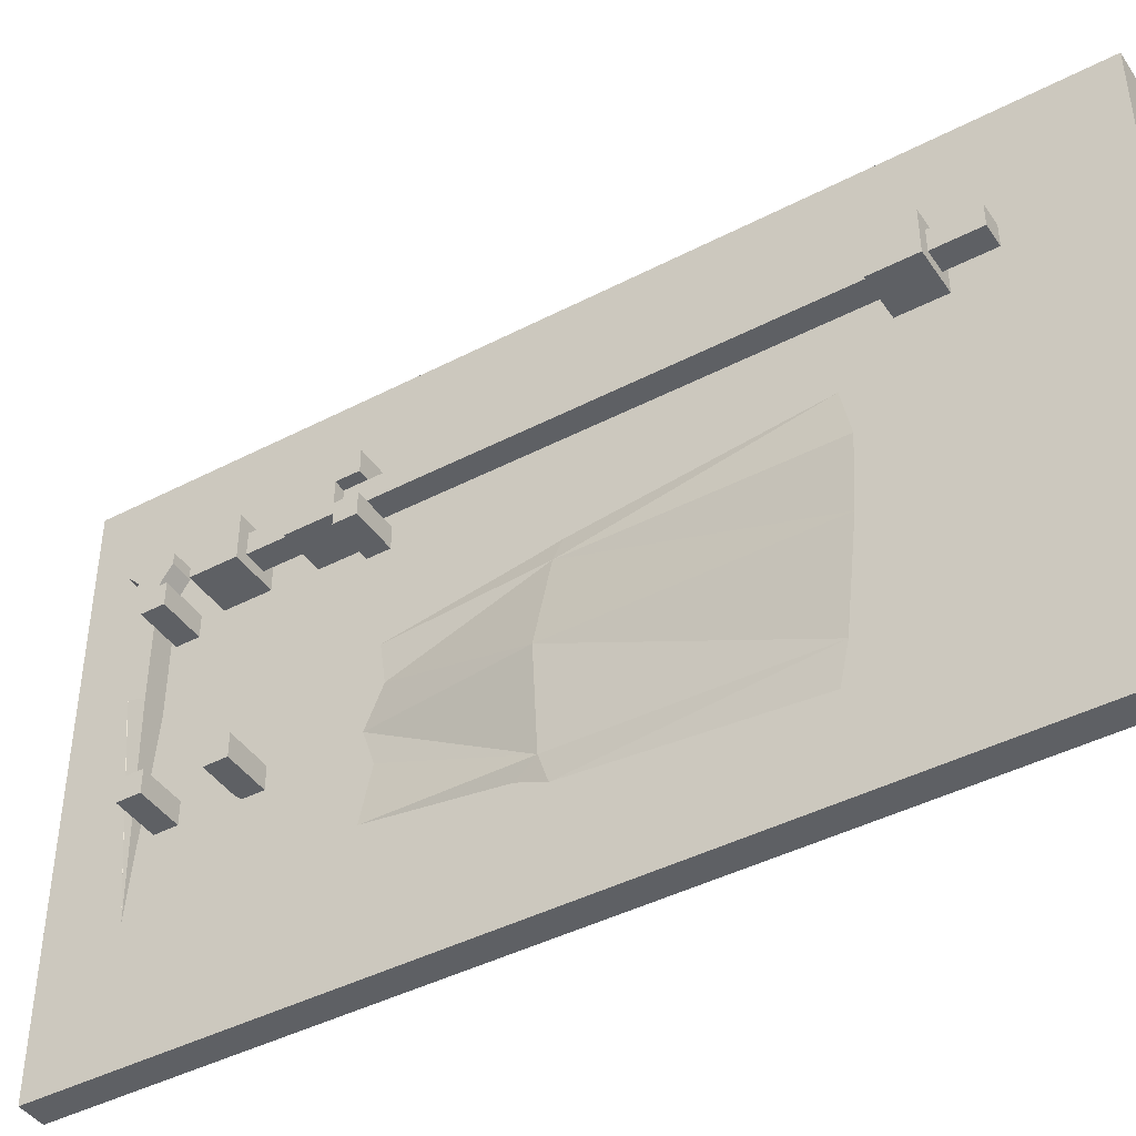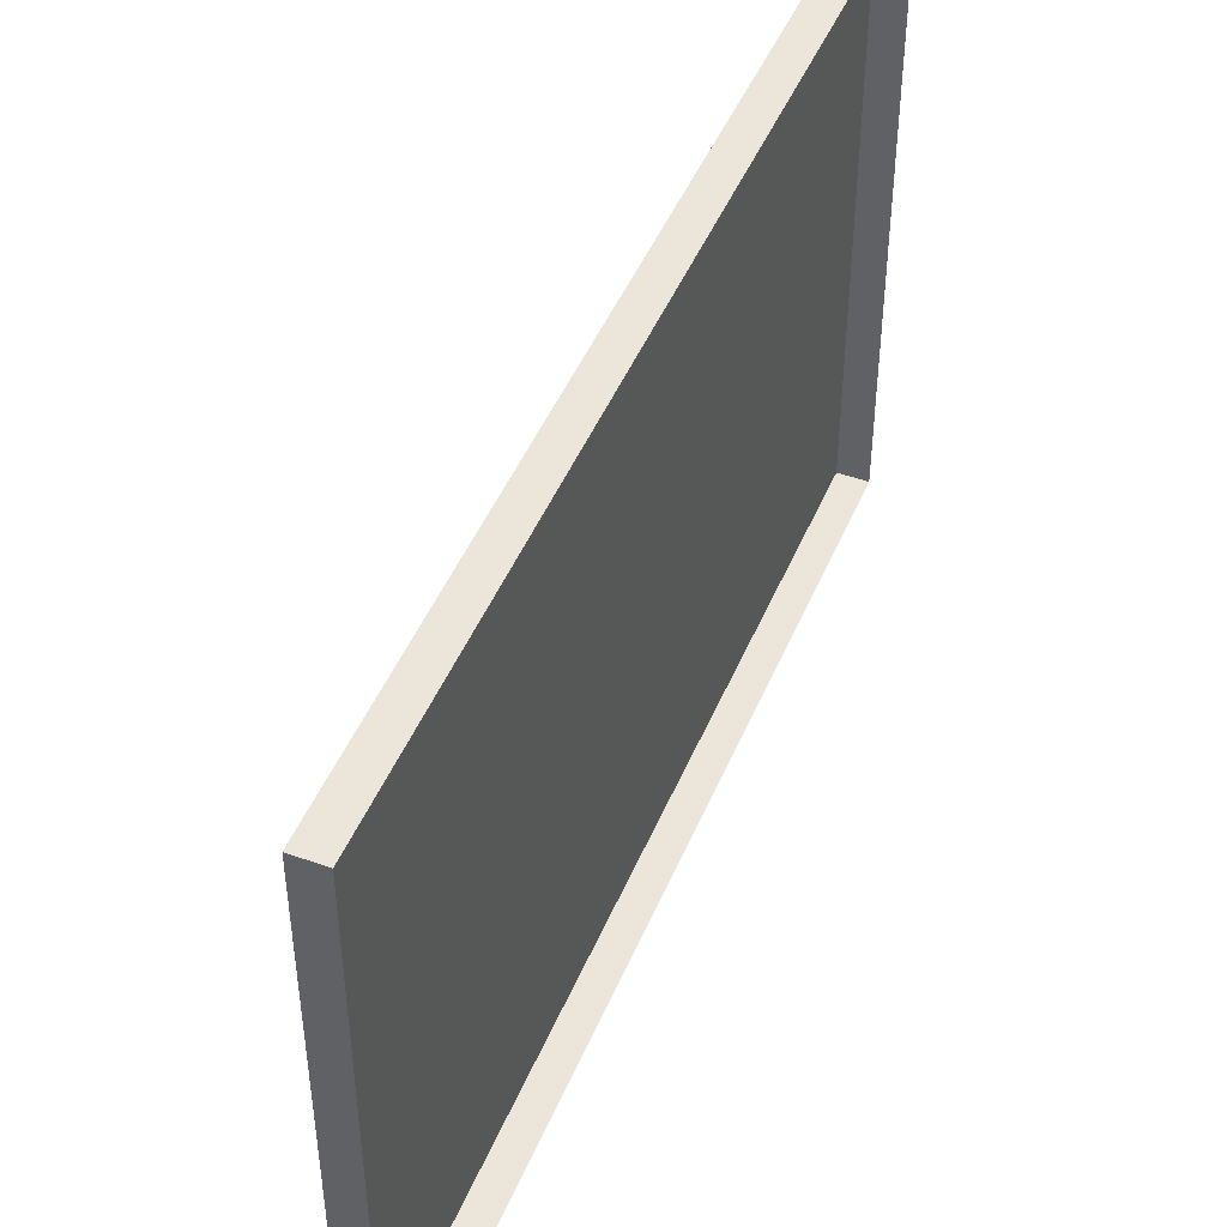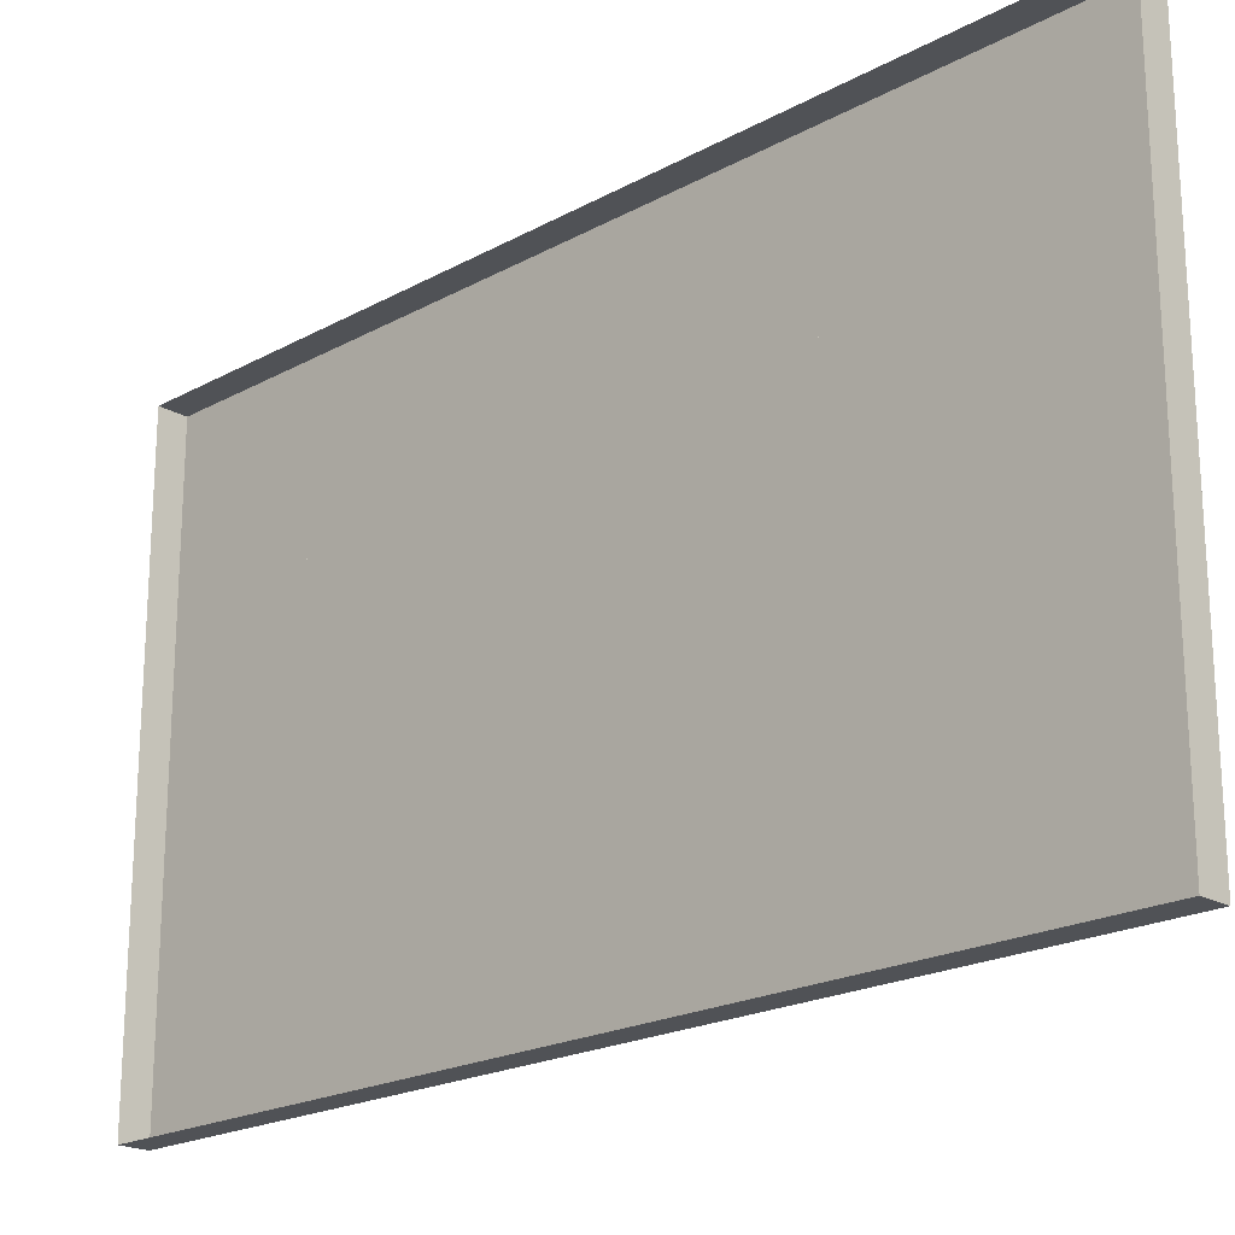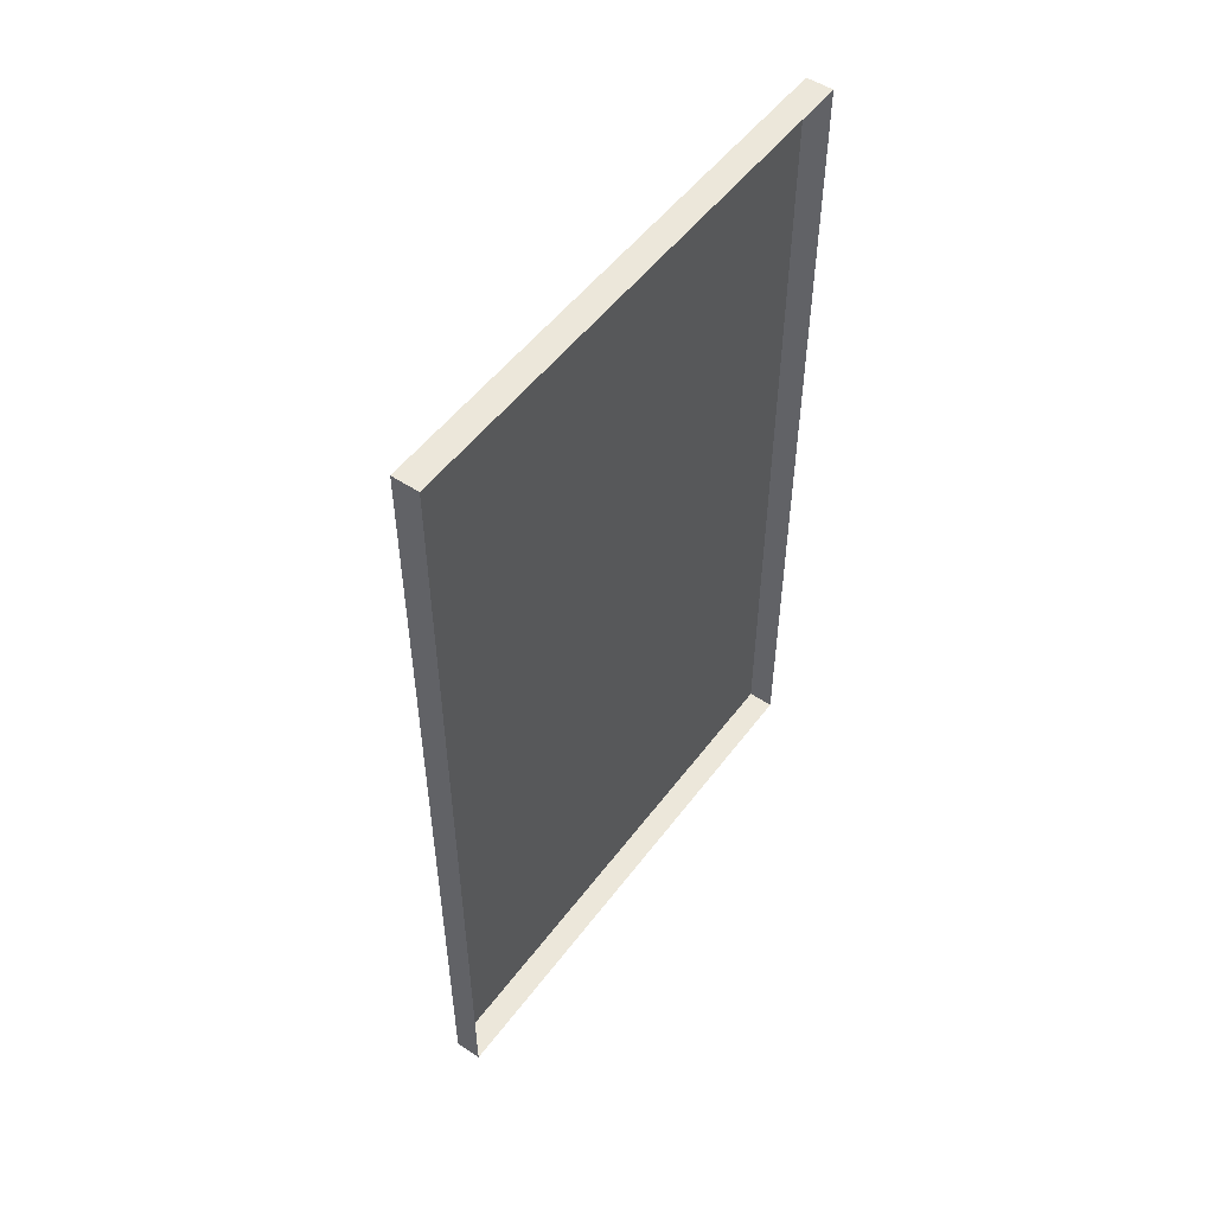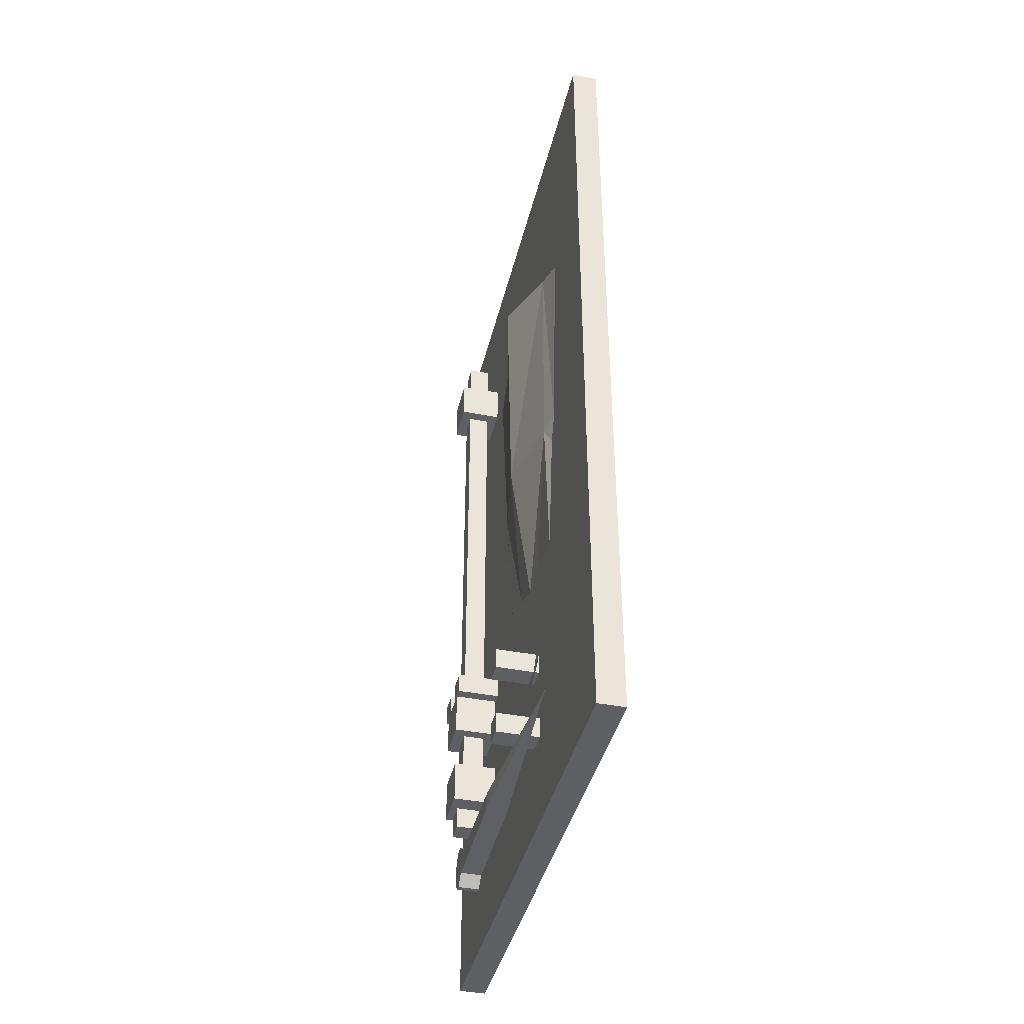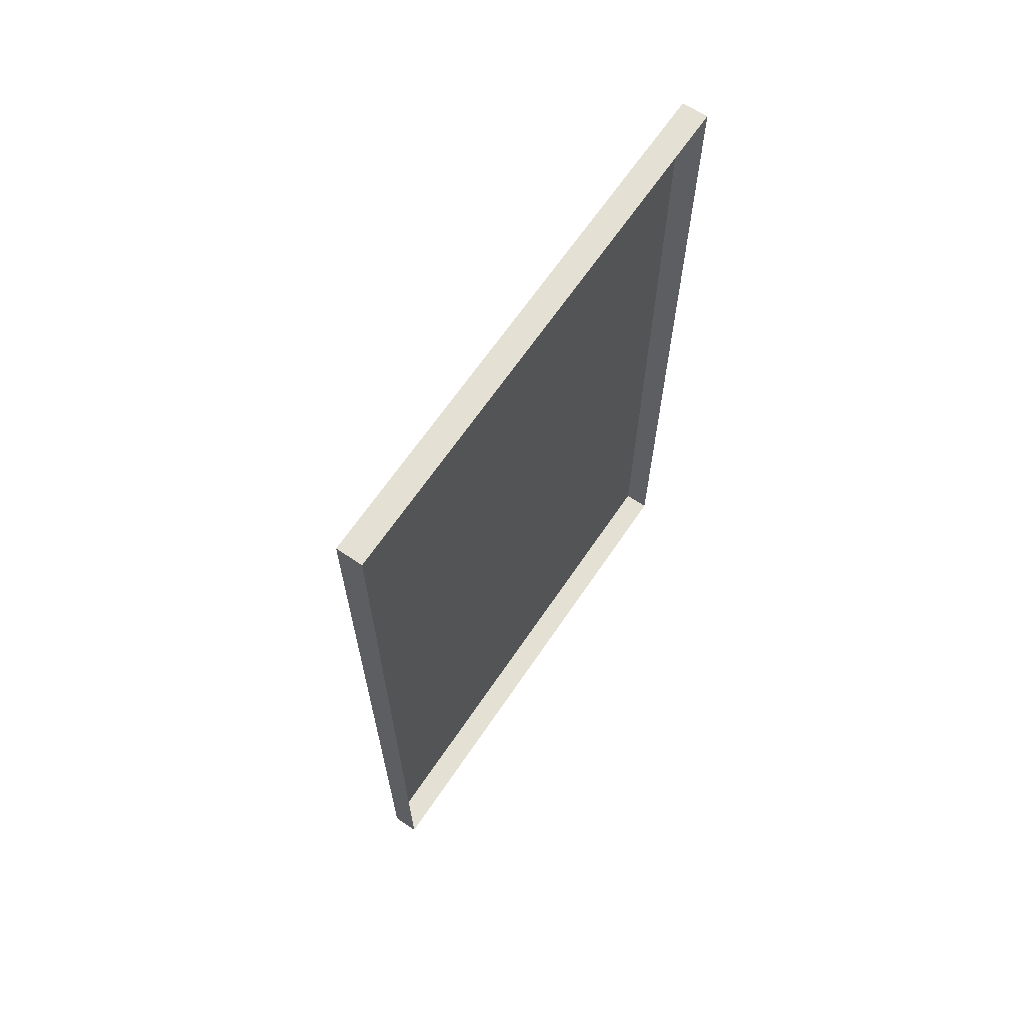
<metadata>
{"format":"obj","ext":"obj","renderer":"f3d","projection":"perspective","resolution":1024,"background":"white","views":[{"elev":-43.0,"azim":121.7,"up":"+Z"},{"elev":47.0,"azim":-157.9,"up":"+Z"},{"elev":-20.7,"azim":-45.4,"up":"+Z"},{"elev":51.9,"azim":-144.2,"up":"+Y"},{"elev":-40.8,"azim":166.7,"up":"+Y"},{"elev":65.8,"azim":-145.9,"up":"+Y"}]}
</metadata>
<code>
v -0.4375 -1.664 -0.2422
v -0.4531 -1.656 0.03906
v -0.4219 -1.656 0.03906
v -0.4219 -1.68 0.04688
v -0.4531 -1.68 0.04688
v -0.4531 -1.656 0.2031
v -0.4219 -1.656 0.2031
v -0.4219 -1.688 0.2188
v -0.4531 -1.688 0.2188
v -0.4531 -1.703 0.2344
v -0.4219 -1.703 0.2344
v -0.4531 -1.703 0.2422
v -0.4219 -1.703 0.2422
v -0.4531 -1.688 0.2578
v -0.4219 -1.688 0.2578
v -0.4531 -1.664 0.2578
v -0.4219 -1.664 0.2578
v -0.4531 -1.641 0.2422
v -0.4219 -1.641 0.2422
v -0.4531 -1.641 0.2266
v -0.4219 -1.641 0.2266
v -0.4219 -1.695 0.2422
v -0.4219 -1.688 0.2344
v -0.4219 -1.688 0.2109
v -0.4219 -1.68 0.03906
v -0.3984 -1.656 -0.08594
v -0.3984 -1.656 -0.1172
v -0.3984 -1.625 -0.1172
v -0.3984 -1.625 -0.08594
v -0.4609 -1.656 -0.08594
v -0.4609 -1.656 -0.1172
v -0.4609 -1.625 -0.1172
v -0.4609 -1.625 -0.08594
v -0.3984 -1.656 0.1719
v -0.3984 -1.656 0.1406
v -0.3984 -1.625 0.1406
v -0.3984 -1.625 0.1719
v -0.4609 -1.656 0.1719
v -0.4609 -1.656 0.1406
v -0.4609 -1.625 0.1406
v -0.4609 -1.625 0.1719
v -0.3984 -1.547 -0.08594
v -0.3984 -1.547 -0.1172
v -0.3984 -1.516 -0.1172
v -0.3984 -1.516 -0.08594
v -0.4609 -1.547 -0.08594
v -0.4609 -1.547 -0.1172
v -0.4609 -1.516 -0.1172
v -0.4609 -1.516 -0.08594
v -0.3984 -1.406 0.2422
v -0.3984 -1.406 0.2109
v -0.3984 -1.375 0.2109
v -0.3984 -1.375 0.2422
v -0.4609 -1.406 0.2422
v -0.4609 -1.406 0.2109
v -0.4609 -1.375 0.2109
v -0.4609 -1.375 0.2422
v -0.3984 -1.406 0.1797
v -0.3984 -1.406 0.1484
v -0.3984 -1.375 0.1484
v -0.3984 -1.375 0.1797
v -0.4609 -1.406 0.1797
v -0.4609 -1.406 0.1484
v -0.4609 -1.375 0.1484
v -0.4609 -1.375 0.1797
v -0.4531 -1.43 -0.1953
v -0.4531 -1.391 -0.2188
v -0.4531 -1.43 -0.1719
v -0.4531 -1.5 -0.1562
v -0.4531 -1.5 -0.1797
v -0.4531 -1.547 -0.1406
v -0.4531 -1.547 -0.1172
v -0.4531 -1.562 -0.1016
v -0.4531 -1.547 -0.08594
v -0.4531 -1.562 -0.09375
v -0.4531 -1.5 -0.03906
v -0.4531 -1.547 -0.04688
v -0.4531 -1.492 -0.007812
v -0.4531 -1.43 0
v -0.4531 -1.43 -0.02344
v -0.4531 -1.375 0.007812
v -0.4531 -1.367 -0.04688
v -0.4453 -1.164 0.01562
v -0.4531 -1.195 0.03906
v -0.4531 -1.156 0.04688
v -0.4531 -0.8438 0.08594
v -0.4453 -0.8281 0.01562
v -0.4141 -0.8203 -0.1172
v -0.4219 -1.172 -0.1094
v -0.4453 -0.8516 -0.2344
v -0.4453 -1.18 -0.2266
v -0.4531 -1.172 -0.2578
v -0.4531 -0.8672 -0.2812
v -0.4531 -1.375 -0.1484
v -0.4531 -1.391 -0.1016
v -0.4531 -1.211 -0.2422
v -0.4609 -1.531 0.2266
v -0.4609 -1.531 0.1641
v -0.4609 -1.594 0.1641
v -0.4609 -1.594 0.2266
v -0.3984 -1.531 0.2266
v -0.3984 -1.531 0.1641
v -0.3984 -1.594 0.1641
v -0.3984 -1.594 0.2266
v -0.4609 -1.406 0.2266
v -0.4609 -1.406 0.1641
v -0.4609 -1.469 0.1641
v -0.4609 -1.469 0.2266
v -0.3984 -1.406 0.2266
v -0.3984 -1.406 0.1641
v -0.3984 -1.469 0.1641
v -0.3984 -1.469 0.2266
v -0.4609 -0.7188 0.2266
v -0.4609 -0.7188 0.1641
v -0.4609 -0.7812 0.1641
v -0.4609 -0.7812 0.2266
v -0.3984 -0.7188 0.2266
v -0.3984 -0.7188 0.1641
v -0.3984 -0.7812 0.1641
v -0.3984 -0.7812 0.2266
v -0.4453 -0.7812 0.2109
v -0.4453 -0.7812 0.1797
v -0.4453 -1.406 0.1797
v -0.4453 -1.406 0.2109
v -0.4141 -0.7812 0.2109
v -0.4141 -0.7812 0.1797
v -0.4141 -1.406 0.1797
v -0.4141 -1.406 0.2109
v -0.4453 -1.469 0.2109
v -0.4453 -1.469 0.1797
v -0.4453 -1.531 0.1797
v -0.4453 -1.531 0.2109
v -0.4141 -1.469 0.2109
v -0.4141 -1.469 0.1797
v -0.4141 -1.531 0.1797
v -0.4141 -1.531 0.2109
v -0.4453 -0.6562 0.2109
v -0.4453 -0.6562 0.1797
v -0.4453 -0.7188 0.1797
v -0.4453 -0.7188 0.2109
v -0.4141 -0.6562 0.2109
v -0.4141 -0.6562 0.1797
v -0.4141 -0.7188 0.1797
v -0.4141 -0.7188 0.2109
v -0.4609 -1.75 0.3594
v -0.4609 -1.75 -0.3594
v -0.4609 -0.5469 -0.3594
v -0.4609 -0.5469 0.3594
v -0.4609 -0.5078 0.3984
v -0.4609 -1.789 0.3984
v -0.4609 -1.789 -0.3984
v -0.4609 -0.5078 -0.3984
v -0.5 -0.5078 -0.3984
v -0.5 -0.5078 0.3984
v -0.5 -1.789 0.3984
v -0.5 -1.789 -0.3984
f 1 2 3
f 1 3 4
f 1 4 5
f 1 5 2
f 3 2 6
f 3 6 7
f 3 7 4
f 4 7 8
f 4 8 5
f 5 8 9
f 9 8 10
f 10 8 11
f 10 11 12
f 12 11 13
f 12 13 14
f 14 13 15
f 14 15 16
f 16 15 17
f 16 17 18
f 18 17 19
f 18 19 20
f 20 19 21
f 20 21 6
f 6 21 7
f 7 21 8
f 8 21 19
f 8 19 17
f 8 17 15
f 8 15 13
f 8 13 11
f 13 22 15
f 22 13 11
f 22 11 23
f 23 11 8
f 23 8 24
f 24 8 4
f 24 4 25
f 25 4 1
f 26 27 28
f 26 28 29
f 26 29 30
f 26 30 27
f 27 30 31
f 27 31 32
f 27 32 28
f 28 32 29
f 29 32 33
f 29 33 30
f 34 35 36
f 34 36 37
f 34 37 38
f 34 38 35
f 35 38 39
f 35 39 40
f 35 40 36
f 36 40 37
f 37 40 41
f 37 41 38
f 42 43 44
f 42 44 45
f 42 45 46
f 42 46 43
f 43 46 47
f 43 47 48
f 43 48 44
f 44 48 45
f 45 48 49
f 45 49 46
f 50 51 52
f 50 52 53
f 50 53 54
f 50 54 51
f 51 54 55
f 51 55 56
f 51 56 52
f 52 56 53
f 53 56 57
f 53 57 54
f 58 59 60
f 58 60 61
f 58 61 62
f 58 62 59
f 59 62 63
f 59 63 64
f 59 64 60
f 60 64 61
f 61 64 65
f 61 65 62
f 66 67 68
f 66 68 69
f 66 69 70
f 70 69 71
f 71 69 72
f 71 72 73
f 73 72 74
f 73 74 75
f 75 74 76
f 75 76 77
f 77 76 78
f 78 76 79
f 79 76 80
f 79 80 81
f 81 80 82
f 81 82 83
f 81 83 84
f 84 83 85
f 85 83 86
f 86 83 87
f 87 83 88
f 88 83 89
f 88 89 90
f 90 89 91
f 90 91 92
f 90 92 93
f 68 67 94
f 94 67 91
f 94 91 95
f 95 91 89
f 95 89 82
f 82 89 83
f 92 91 96
f 96 91 67
f 97 98 99
f 97 99 100
f 97 100 101
f 97 101 98
f 98 101 102
f 98 102 103
f 98 103 99
f 99 103 100
f 100 103 104
f 100 104 101
f 101 104 102
f 102 104 103
f 105 106 107
f 105 107 108
f 105 108 109
f 105 109 106
f 106 109 110
f 106 110 111
f 106 111 107
f 107 111 108
f 108 111 112
f 108 112 109
f 109 112 110
f 110 112 111
f 113 114 115
f 113 115 116
f 113 116 117
f 113 117 114
f 114 117 118
f 114 118 119
f 114 119 115
f 115 119 116
f 116 119 120
f 116 120 117
f 117 120 118
f 118 120 119
f 121 122 123
f 121 123 124
f 121 124 125
f 121 125 122
f 122 125 126
f 122 126 127
f 122 127 123
f 123 127 124
f 124 127 128
f 124 128 125
f 125 128 126
f 126 128 127
f 129 130 131
f 129 131 132
f 129 132 133
f 129 133 130
f 130 133 134
f 130 134 135
f 130 135 131
f 131 135 132
f 132 135 136
f 132 136 133
f 133 136 134
f 134 136 135
f 137 138 139
f 137 139 140
f 137 140 141
f 137 141 138
f 138 141 142
f 138 142 143
f 138 143 139
f 139 143 140
f 140 143 144
f 140 144 141
f 141 144 142
f 142 144 143
f 145 146 147
f 145 147 148
f 145 148 149
f 145 149 150
f 145 150 146
f 146 150 151
f 146 151 147
f 147 151 152
f 147 152 148
f 148 152 149
f 149 152 153
f 149 153 154
f 149 154 150
f 150 154 155
f 150 155 151
f 151 155 156
f 151 156 152
f 152 156 153

</code>
